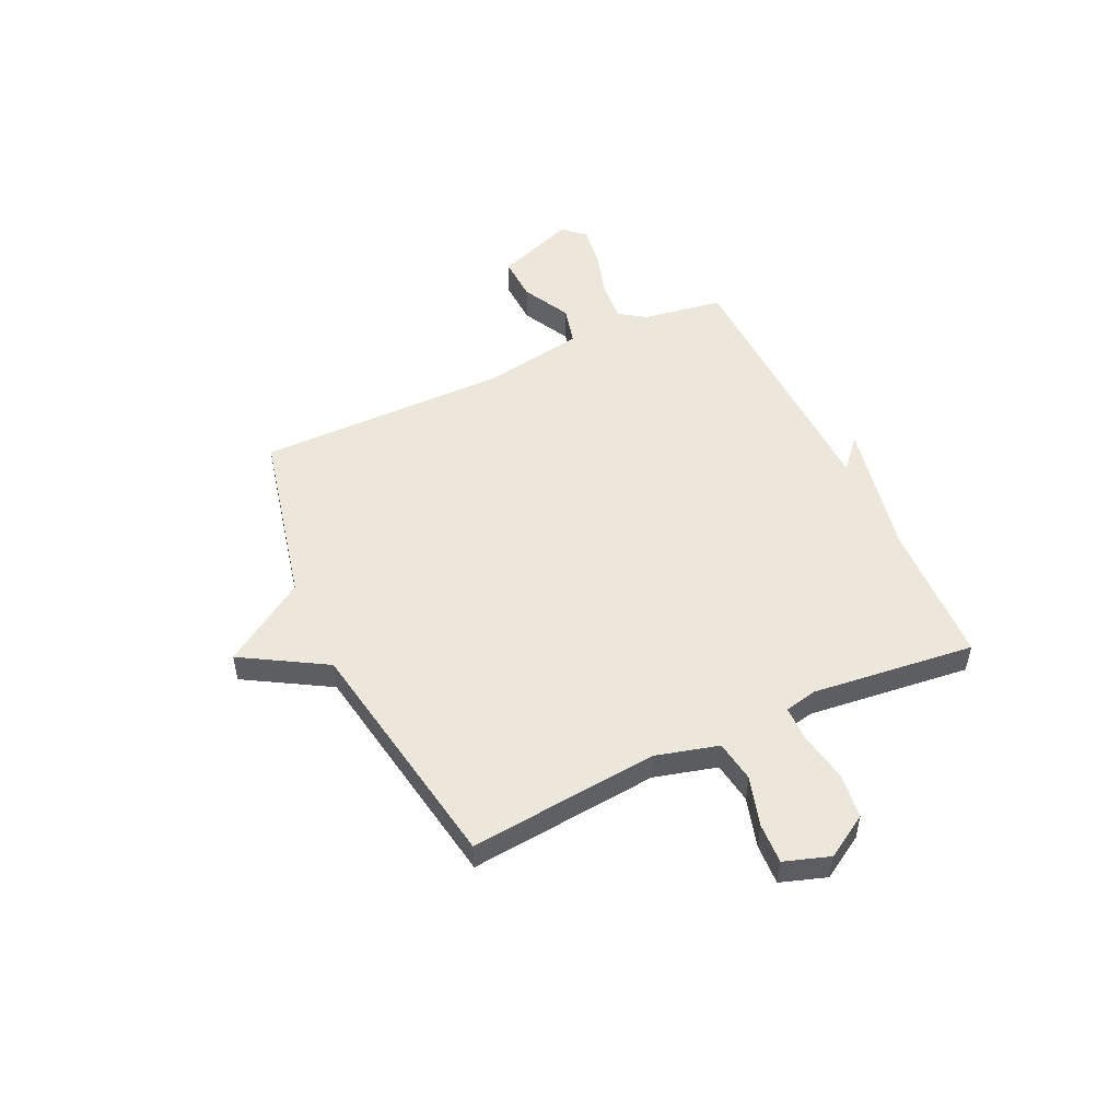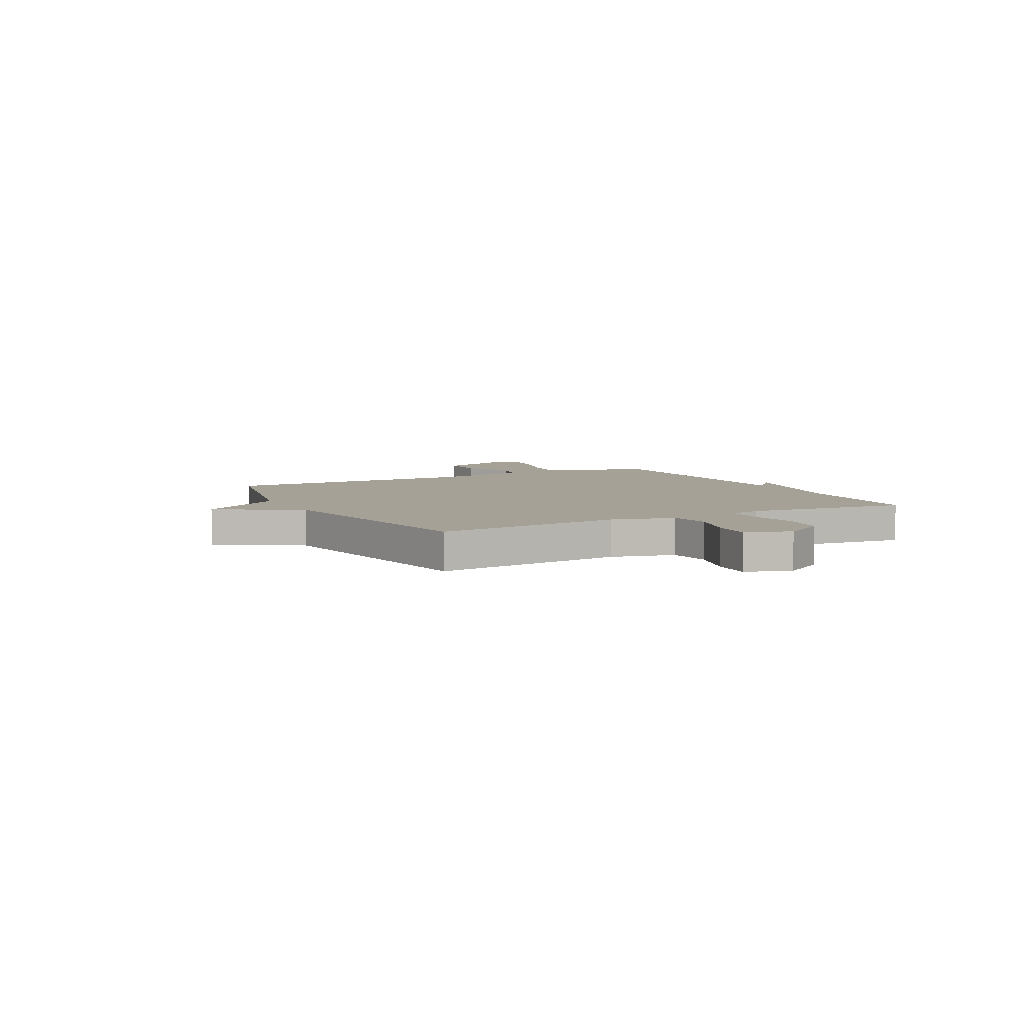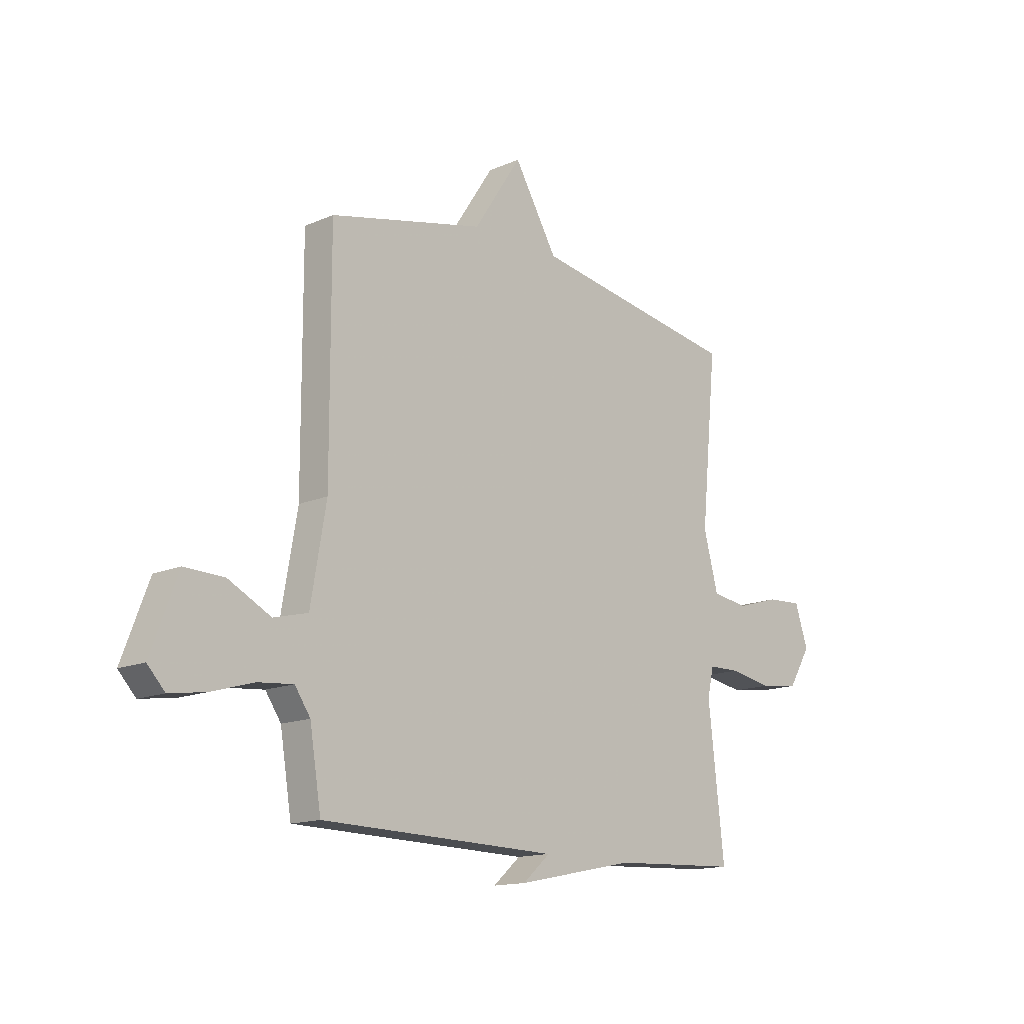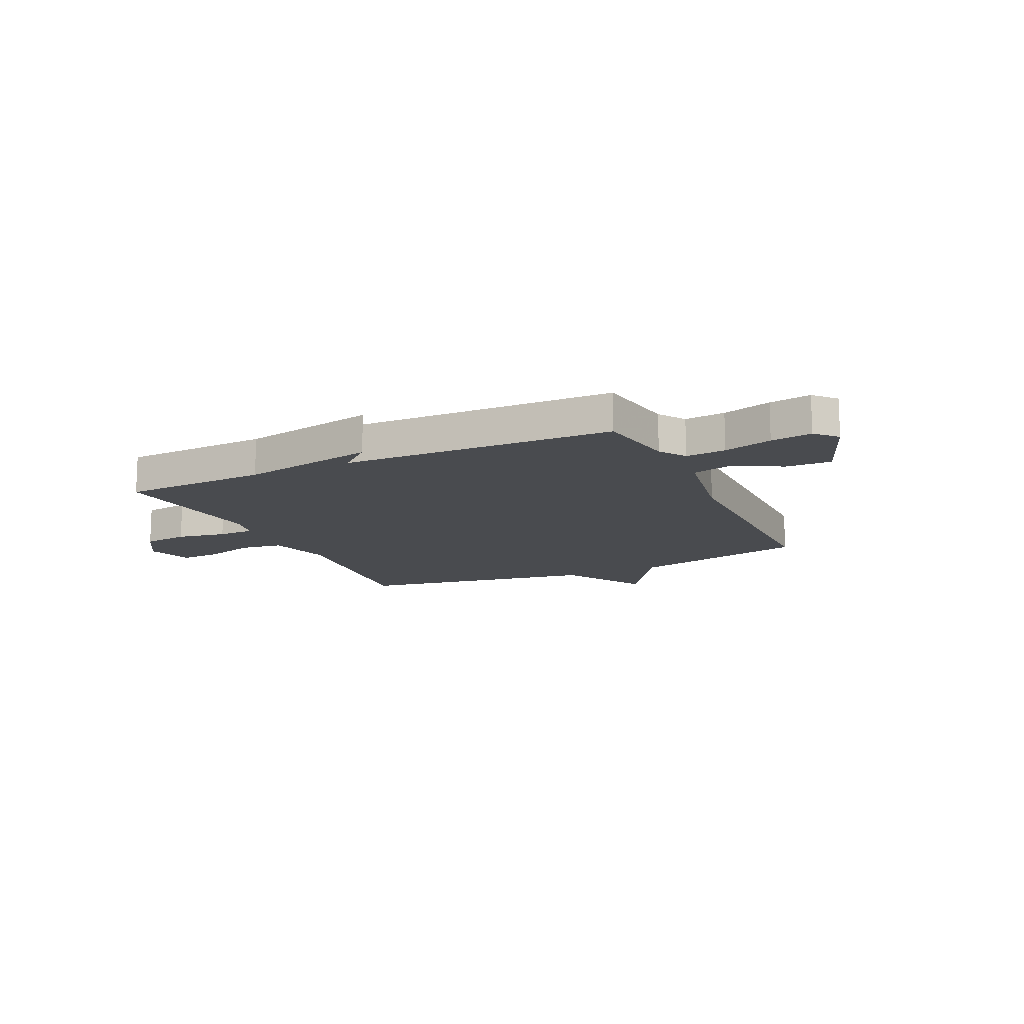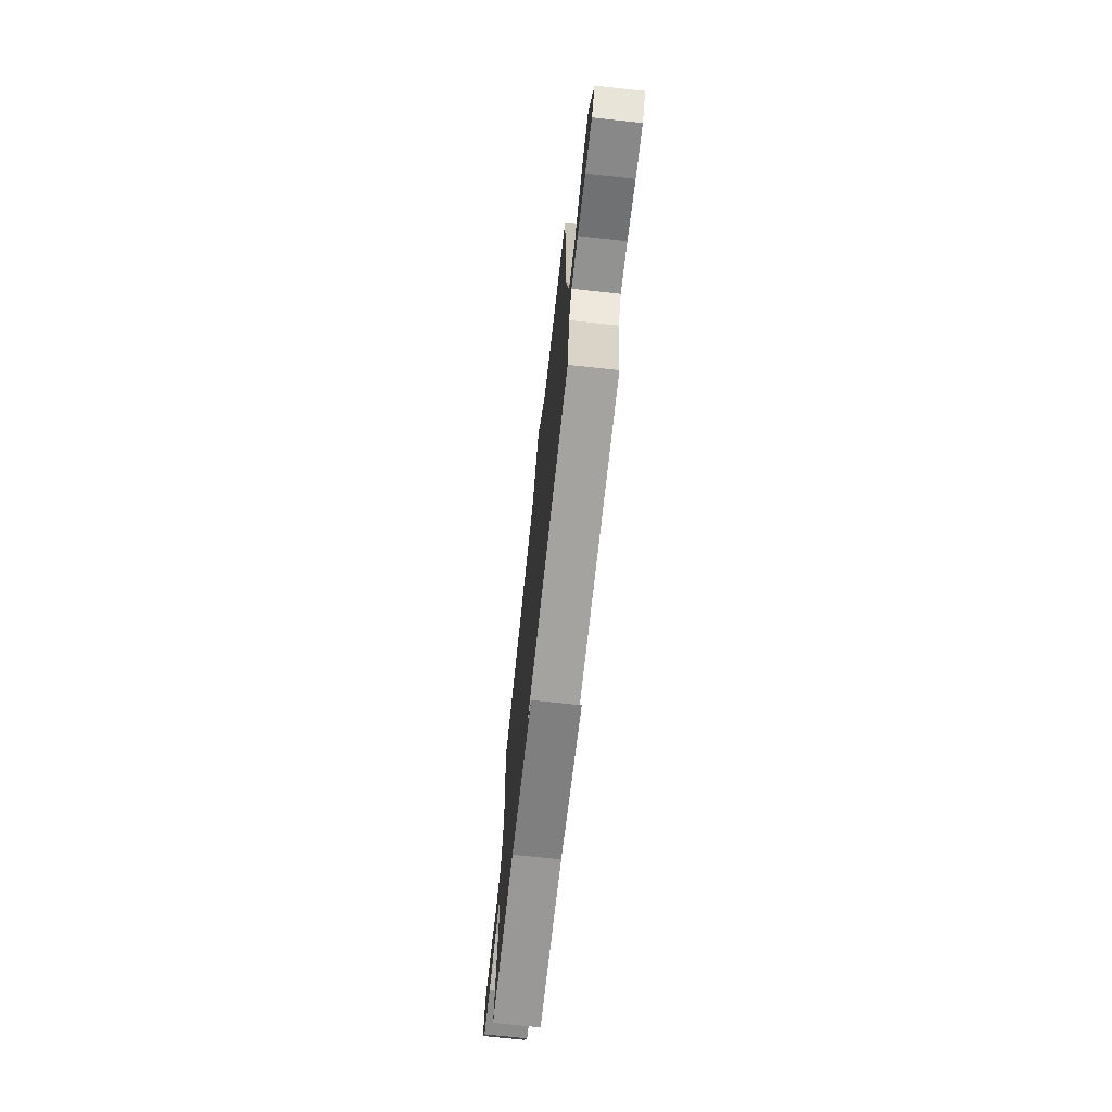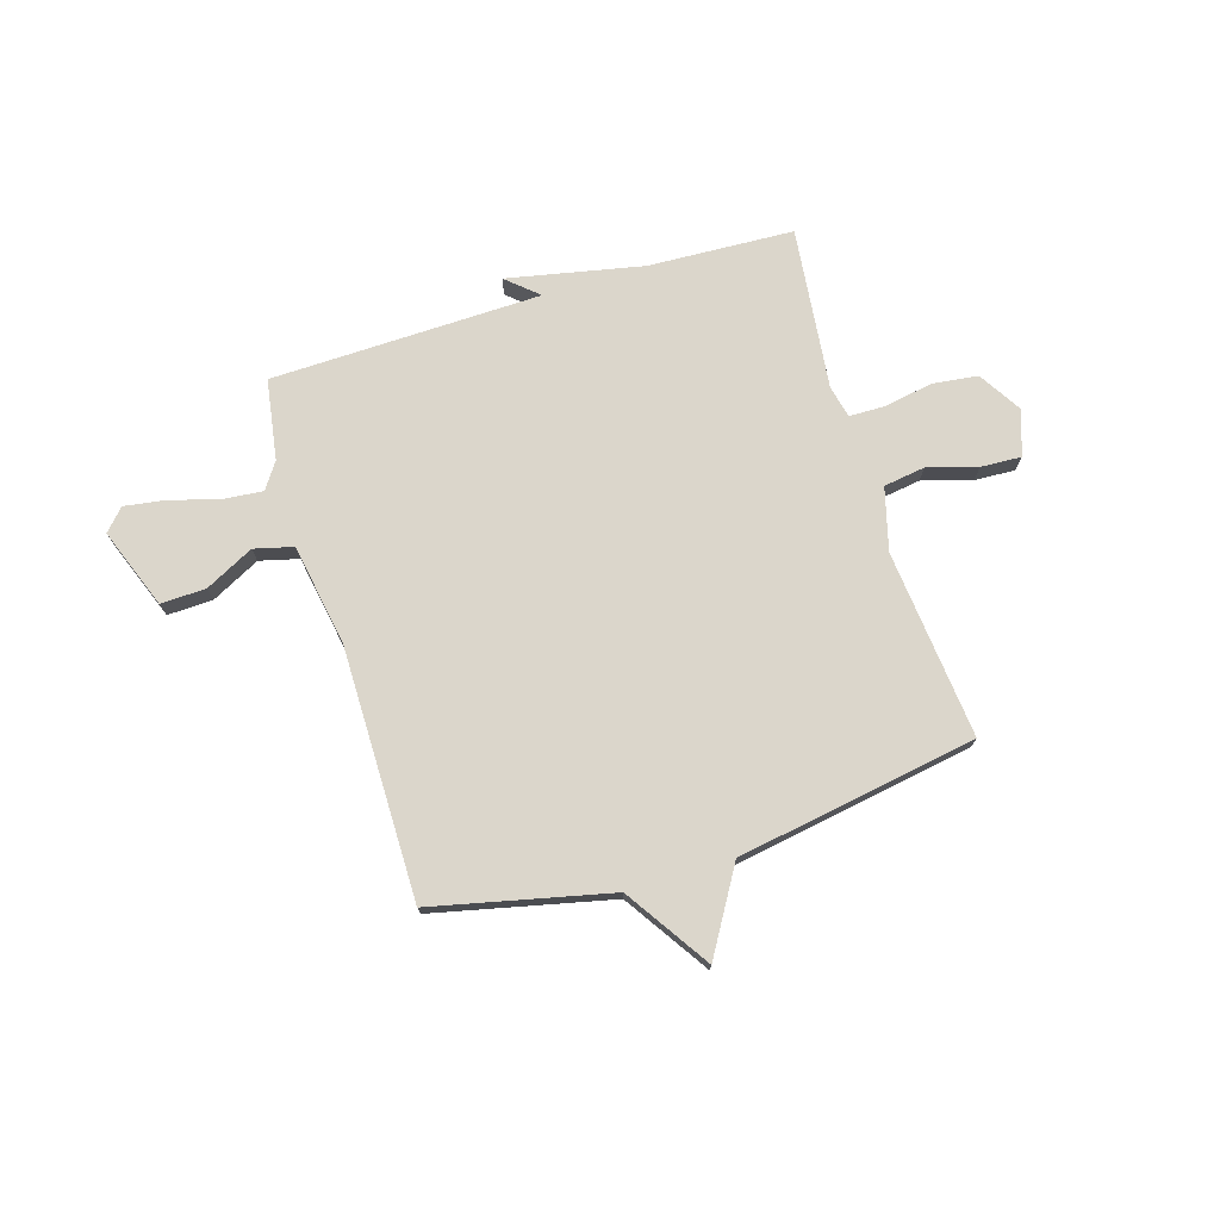
<metadata>
{"format":"obj","ext":"obj","renderer":"f3d","projection":"perspective","resolution":1024,"background":"white","views":[{"elev":51.0,"azim":64.9,"up":"+Y"},{"elev":6.0,"azim":62.4,"up":"+Y"},{"elev":-14.5,"azim":-46.4,"up":"+Z"},{"elev":-13.8,"azim":-155.0,"up":"+Y"},{"elev":-71.4,"azim":-96.2,"up":"+Z"},{"elev":73.6,"azim":-17.0,"up":"+Y"}]}
</metadata>
<code>
v -0.5 0.07 -0.5
v -0.525 0.07 -0.345
v -0.559 0.07 -0.295
v -0.636 0.07 -0.302
v -0.729 0.07 -0.329
v -0.808 0.07 -0.341
v -0.846 0.07 -0.3
v -0.788 0.07 -0.146
v -0.701 0.07 -0.149
v -0.608 0.07 -0.197
v -0.533 0.07 -0.178
v -0.499 0.07 0.018
v -0.5 0.07 0.5
v -0.16 0.07 0.577
v -0.055 0.07 0.737
v 0.04 0.07 0.577
v 0.5 0.07 0.5
v 0.465 0.07 0.138
v 0.497 0.07 0.018
v 0.577 0.07 0.006
v 0.672 0.07 0.034
v 0.75 0.07 0.038
v 0.779 0.07 -0.049
v 0.729 0.07 -0.131
v 0.642 0.07 -0.142
v 0.548 0.07 -0.125
v 0.479 0.07 -0.126
v 0.465 0.07 -0.188
v 0.5 0.07 -0.5
v 0.22 0.07 -0.513
v -0.04 0.07 -0.566
v 0.02 0.07 -0.513
v -0.5 0 -0.5
v -0.525 0 -0.345
v -0.559 0 -0.295
v -0.636 0 -0.302
v -0.729 0 -0.329
v -0.808 0 -0.341
v -0.846 0 -0.3
v -0.788 0 -0.146
v -0.701 0 -0.149
v -0.608 0 -0.197
v -0.533 0 -0.178
v -0.499 0 0.018
v -0.5 0 0.5
v -0.16 0 0.577
v -0.055 0 0.737
v 0.04 0 0.577
v 0.5 0 0.5
v 0.465 0 0.138
v 0.497 0 0.018
v 0.577 0 0.006
v 0.672 0 0.034
v 0.75 0 0.038
v 0.779 0 -0.049
v 0.729 0 -0.131
v 0.642 0 -0.142
v 0.548 0 -0.125
v 0.479 0 -0.126
v 0.465 0 -0.188
v 0.5 0 -0.5
v 0.22 0 -0.513
v -0.04 0 -0.566
v 0.02 0 -0.513
f 30 31 32
f 32 1 2
f 30 32 2
f 29 30 2
f 28 29 2
f 27 28 2 3
f 24 25 26
f 23 24 26
f 22 23 26
f 21 22 26
f 20 21 26
f 19 20 26 27
f 27 3 4
f 19 27 4
f 18 19 4
f 16 17 18
f 14 15 16
f 14 16 18
f 13 14 18
f 12 13 18
f 11 12 18
f 8 9 10
f 7 8 10
f 6 7 10
f 5 6 10
f 4 5 10
f 4 10 11
f 4 11 18
f 64 63 62
f 34 33 64
f 34 64 62
f 34 62 61
f 34 61 60
f 35 34 60 59
f 58 57 56
f 58 56 55
f 58 55 54
f 58 54 53
f 58 53 52
f 59 58 52 51
f 36 35 59
f 36 59 51
f 36 51 50
f 50 49 48
f 48 47 46
f 50 48 46
f 50 46 45
f 50 45 44
f 50 44 43
f 42 41 40
f 42 40 39
f 42 39 38
f 42 38 37
f 42 37 36
f 43 42 36
f 50 43 36
f 1 33 34 2
f 2 34 35 3
f 3 35 36 4
f 4 36 37 5
f 5 37 38 6
f 6 38 39 7
f 7 39 40 8
f 8 40 41 9
f 9 41 42 10
f 10 42 43 11
f 11 43 44 12
f 12 44 45 13
f 13 45 46 14
f 14 46 47 15
f 15 47 48 16
f 16 48 49 17
f 17 49 50 18
f 18 50 51 19
f 19 51 52 20
f 20 52 53 21
f 21 53 54 22
f 22 54 55 23
f 23 55 56 24
f 24 56 57 25
f 25 57 58 26
f 26 58 59 27
f 27 59 60 28
f 28 60 61 29
f 29 61 62 30
f 30 62 63 31
f 31 63 64 32
f 32 64 33 1

</code>
